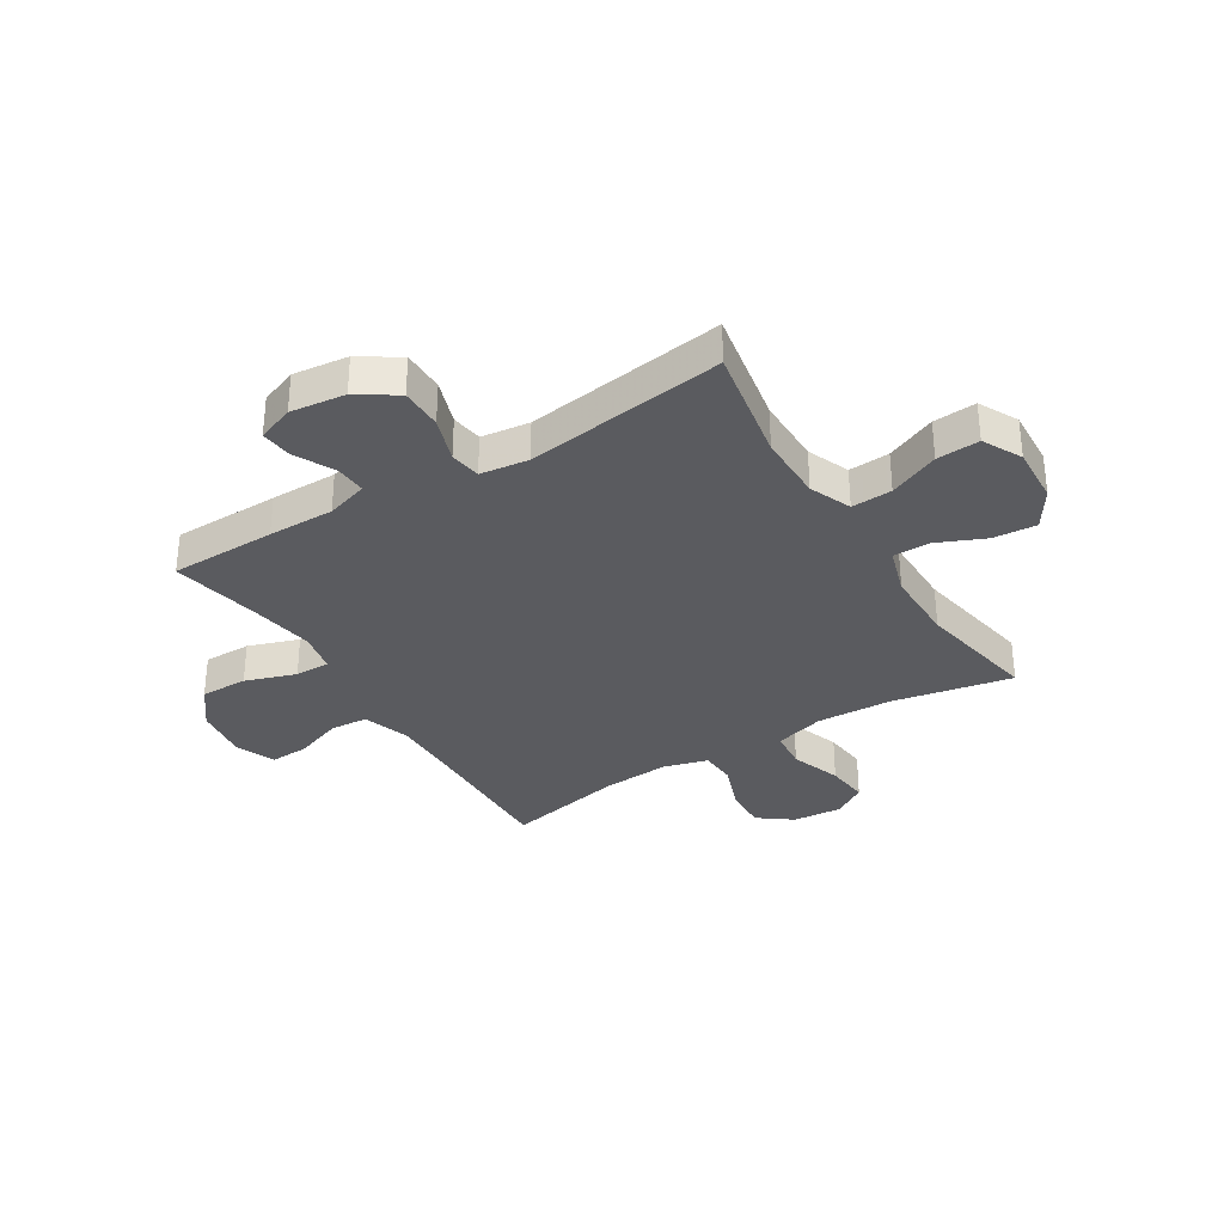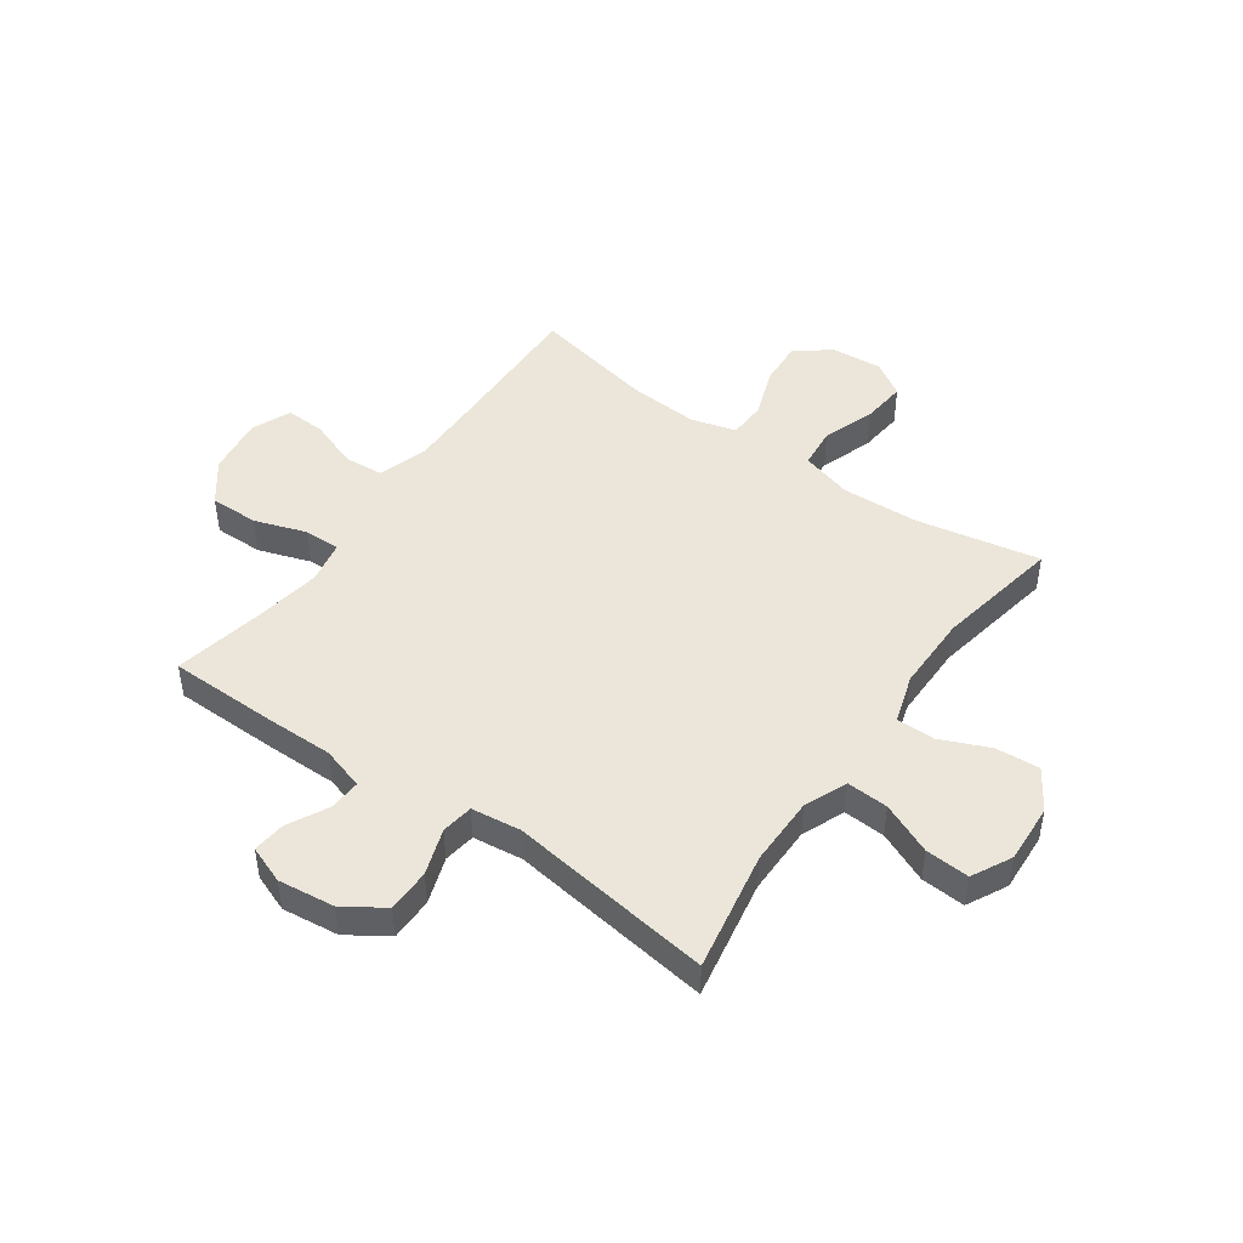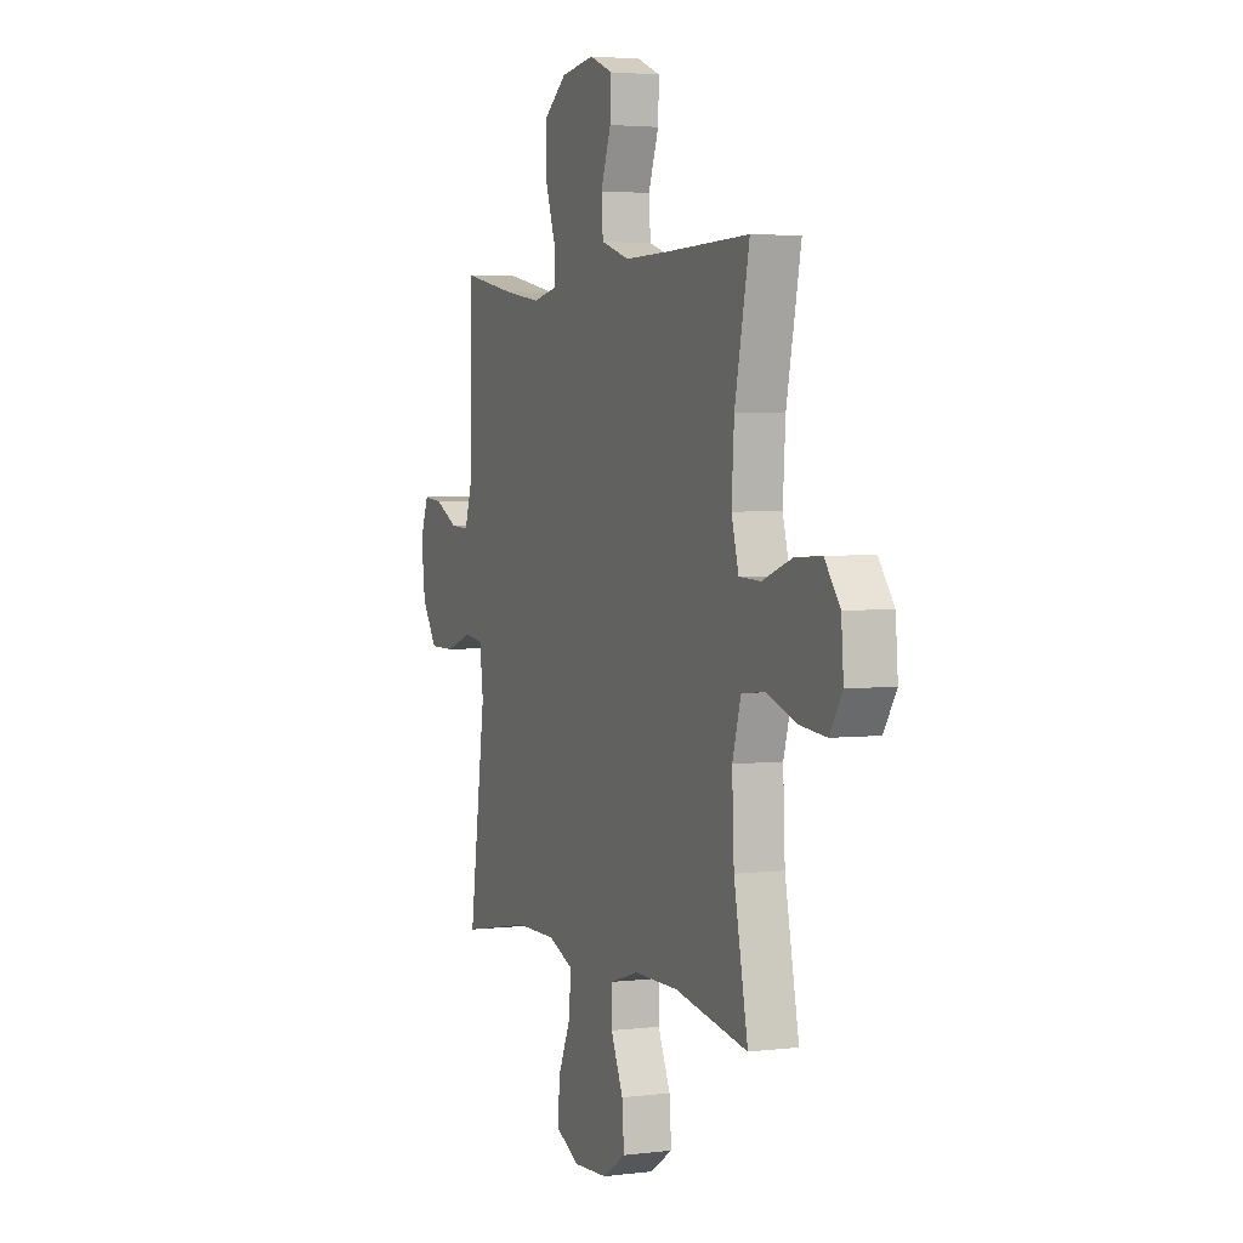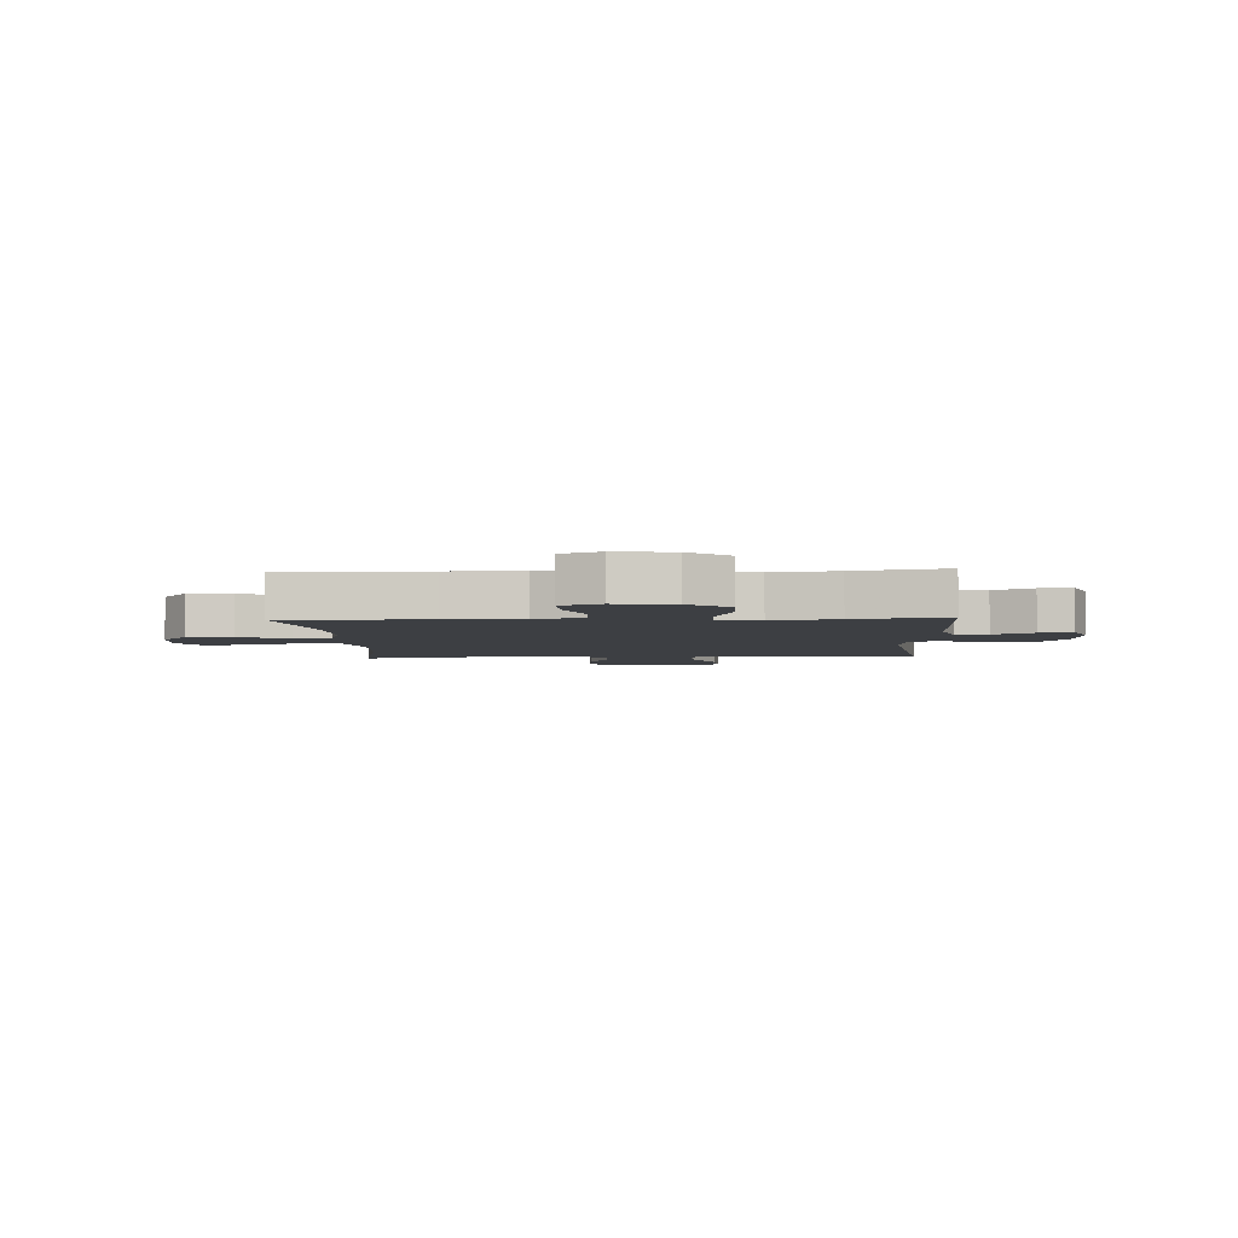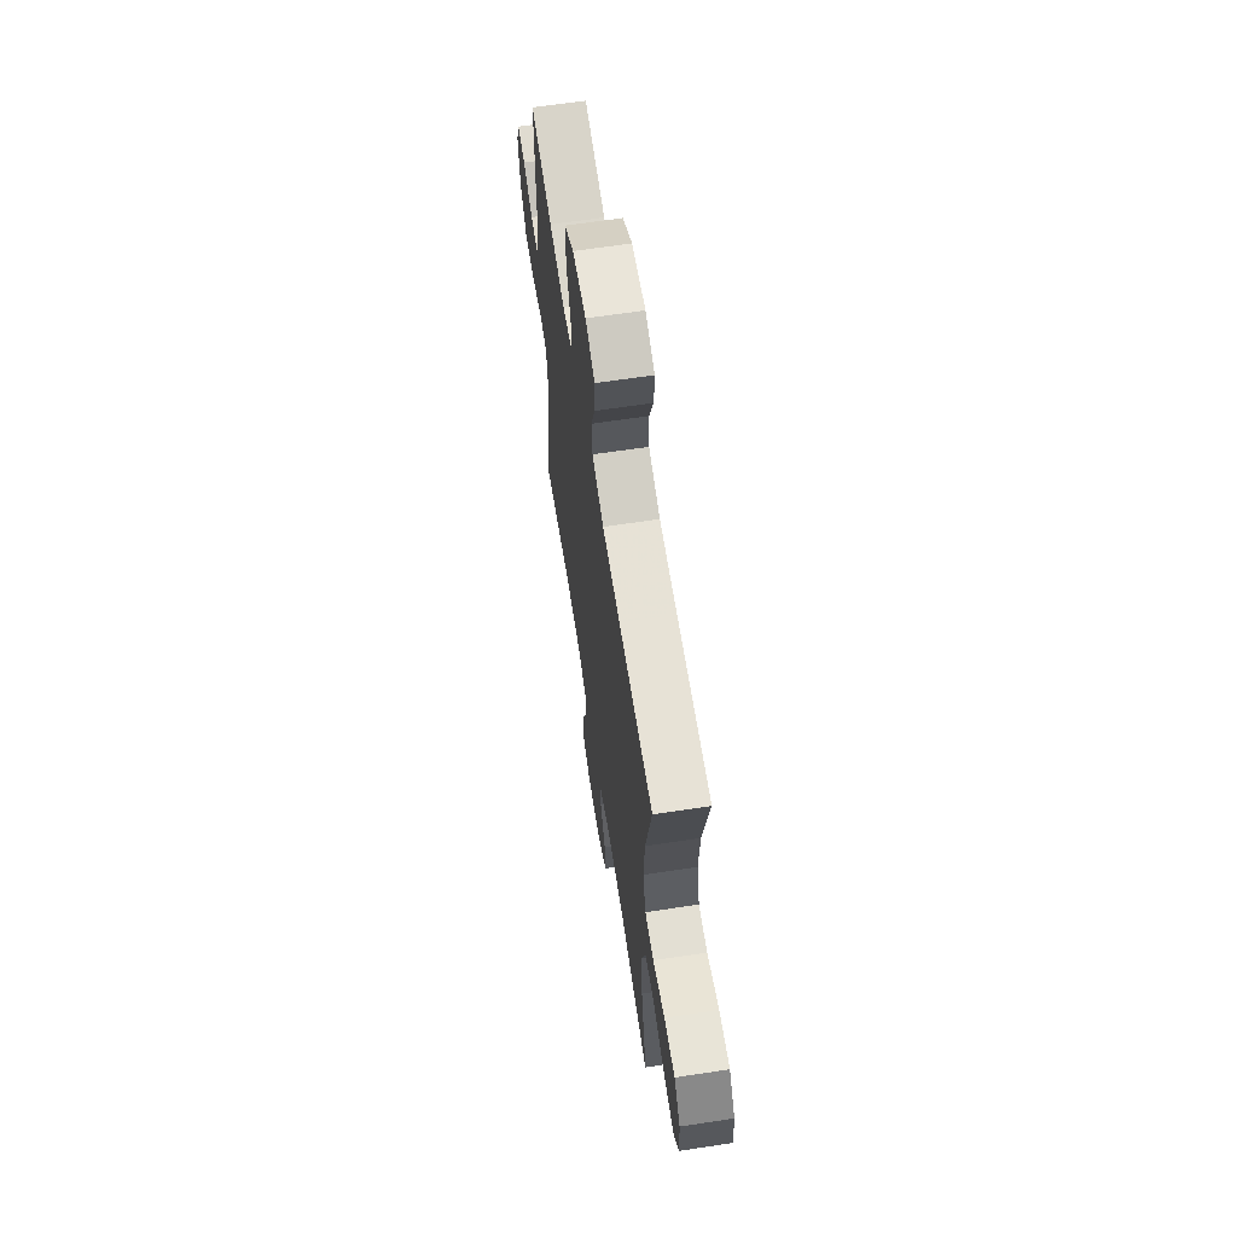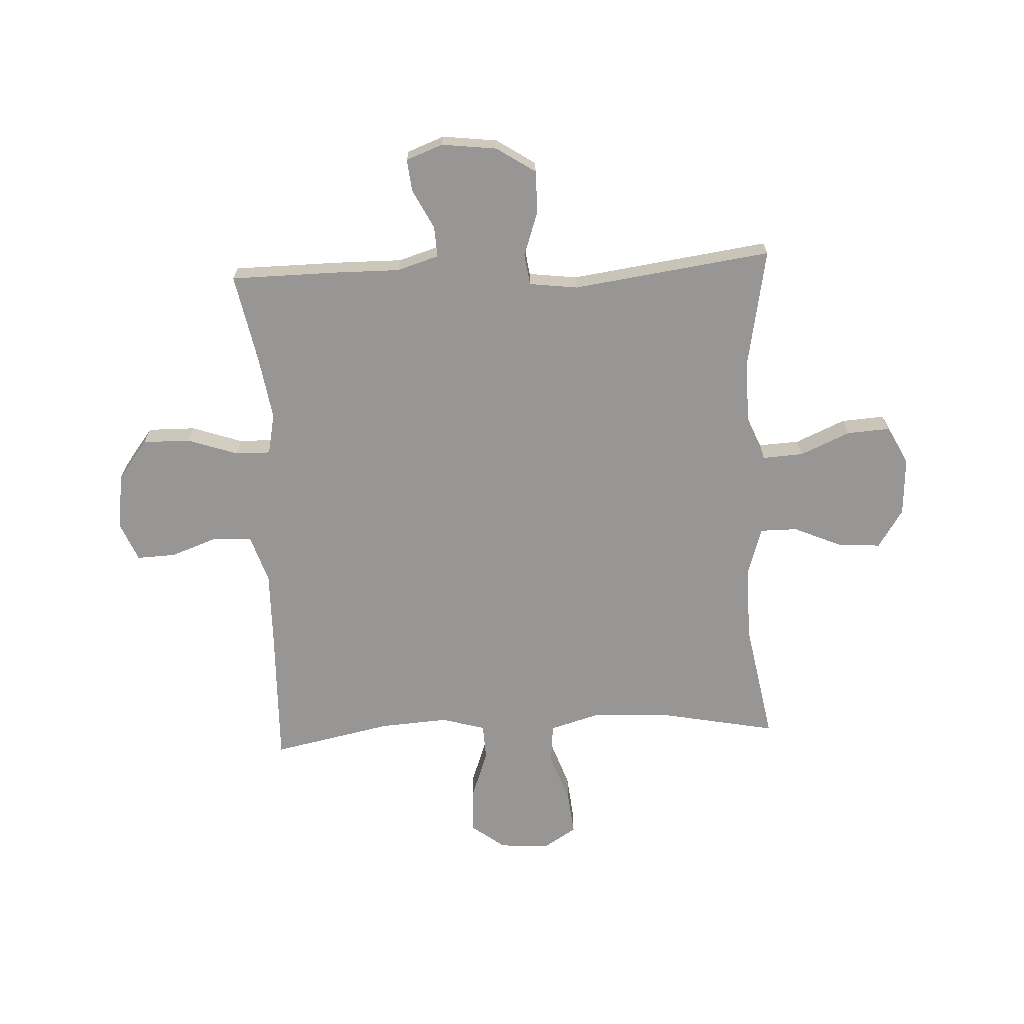
<metadata>
{"format":"obj","ext":"obj","renderer":"f3d","projection":"perspective","resolution":1024,"background":"white","views":[{"elev":-33.1,"azim":121.8,"up":"+Y"},{"elev":46.8,"azim":125.3,"up":"+Y"},{"elev":3.5,"azim":-112.6,"up":"+Z"},{"elev":-4.1,"azim":3.0,"up":"+Y"},{"elev":64.6,"azim":-98.7,"up":"+Z"},{"elev":-67.9,"azim":92.8,"up":"+Y"}]}
</metadata>
<code>
v 0.5 0.07 0.5
v 0.502 0.07 0.309
v 0.501 0.07 0.19
v 0.524 0.07 0.115
v 0.58 0.07 0.118
v 0.65 0.07 0.154
v 0.708 0.07 0.16
v 0.733 0.07 0.094
v 0.721 0.07 -0.005
v 0.675 0.07 -0.075
v 0.599 0.07 -0.075
v 0.518 0.07 -0.047
v 0.462 0.07 -0.055
v 0.451 0.07 -0.142
v 0.5 0.07 -0.5
v 0.289 0.07 -0.461
v 0.167 0.07 -0.461
v 0.092 0.07 -0.492
v 0.096 0.07 -0.565
v 0.135 0.07 -0.655
v 0.14 0.07 -0.732
v 0.07 0.07 -0.768
v -0.034 0.07 -0.762
v -0.104 0.07 -0.717
v -0.098 0.07 -0.639
v -0.061 0.07 -0.554
v -0.061 0.07 -0.487
v -0.147 0.07 -0.46
v -0.28 0.07 -0.46
v -0.5 0.07 -0.5
v -0.458 0.07 -0.285
v -0.452 0.07 -0.149
v -0.478 0.07 -0.059
v -0.549 0.07 -0.052
v -0.64 0.07 -0.084
v -0.718 0.07 -0.092
v -0.756 0.07 -0.032
v -0.749 0.07 0.057
v -0.703 0.07 0.118
v -0.623 0.07 0.113
v -0.535 0.07 0.081
v -0.47 0.07 0.084
v -0.448 0.07 0.163
v -0.456 0.07 0.285
v -0.5 0.07 0.5
v -0.247 0.07 0.493
v -0.116 0.07 0.491
v -0.03 0.07 0.519
v -0.025 0.07 0.587
v -0.056 0.07 0.673
v -0.059 0.07 0.743
v 0.011 0.07 0.772
v 0.112 0.07 0.758
v 0.183 0.07 0.704
v 0.182 0.07 0.619
v 0.151 0.07 0.528
v 0.15 0.07 0.465
v 0.224 0.07 0.45
v 0.339 0.07 0.468
v 0.5 0 0.5
v 0.502 0 0.309
v 0.501 0 0.19
v 0.524 0 0.115
v 0.58 0 0.118
v 0.65 0 0.154
v 0.708 0 0.16
v 0.733 0 0.094
v 0.721 0 -0.005
v 0.675 0 -0.075
v 0.599 0 -0.075
v 0.518 0 -0.047
v 0.462 0 -0.055
v 0.451 0 -0.142
v 0.5 0 -0.5
v 0.289 0 -0.461
v 0.167 0 -0.461
v 0.092 0 -0.492
v 0.096 0 -0.565
v 0.135 0 -0.655
v 0.14 0 -0.732
v 0.07 0 -0.768
v -0.034 0 -0.762
v -0.104 0 -0.717
v -0.098 0 -0.639
v -0.061 0 -0.554
v -0.061 0 -0.487
v -0.147 0 -0.46
v -0.28 0 -0.46
v -0.5 0 -0.5
v -0.458 0 -0.285
v -0.452 0 -0.149
v -0.478 0 -0.059
v -0.549 0 -0.052
v -0.64 0 -0.084
v -0.718 0 -0.092
v -0.756 0 -0.032
v -0.749 0 0.057
v -0.703 0 0.118
v -0.623 0 0.113
v -0.535 0 0.081
v -0.47 0 0.084
v -0.448 0 0.163
v -0.456 0 0.285
v -0.5 0 0.5
v -0.247 0 0.493
v -0.116 0 0.491
v -0.03 0 0.519
v -0.025 0 0.587
v -0.056 0 0.673
v -0.059 0 0.743
v 0.011 0 0.772
v 0.112 0 0.758
v 0.183 0 0.704
v 0.182 0 0.619
v 0.151 0 0.528
v 0.15 0 0.465
v 0.224 0 0.45
v 0.339 0 0.468
f 54 55 56
f 53 54 56
f 52 53 56
f 51 52 56
f 50 51 56
f 49 50 56
f 48 49 56 57
f 47 48 57
f 46 47 57 58
f 44 45 46 58
f 39 40 41
f 38 39 41
f 37 38 41
f 36 37 41
f 35 36 41
f 34 35 41
f 33 34 41 42
f 32 33 42 43
f 29 30 31
f 28 29 31 32
f 27 28 32 43
f 24 25 26
f 23 24 26
f 22 23 26
f 21 22 26
f 20 21 26
f 19 20 26
f 18 19 26 27
f 44 58 59
f 43 44 59
f 27 43 59
f 18 27 59
f 17 18 59
f 10 11 12
f 9 10 12
f 8 9 12
f 7 8 12
f 6 7 12
f 5 6 12
f 4 5 12 13
f 3 4 13
f 2 3 13
f 1 2 13
f 59 1 13
f 17 59 13
f 16 17 13
f 16 13 14
f 14 15 16
f 115 114 113
f 115 113 112
f 115 112 111
f 115 111 110
f 115 110 109
f 115 109 108
f 116 115 108 107
f 116 107 106
f 117 116 106 105
f 117 105 104 103
f 100 99 98
f 100 98 97
f 100 97 96
f 100 96 95
f 100 95 94
f 100 94 93
f 101 100 93 92
f 102 101 92 91
f 90 89 88
f 91 90 88 87
f 102 91 87 86
f 85 84 83
f 85 83 82
f 85 82 81
f 85 81 80
f 85 80 79
f 85 79 78
f 86 85 78 77
f 118 117 103
f 118 103 102
f 118 102 86
f 118 86 77
f 118 77 76
f 71 70 69
f 71 69 68
f 71 68 67
f 71 67 66
f 71 66 65
f 71 65 64
f 72 71 64 63
f 72 63 62
f 72 62 61
f 72 61 60
f 72 60 118
f 72 118 76
f 72 76 75
f 73 72 75
f 75 74 73
f 1 60 61 2
f 2 61 62 3
f 3 62 63 4
f 4 63 64 5
f 5 64 65 6
f 6 65 66 7
f 7 66 67 8
f 8 67 68 9
f 9 68 69 10
f 10 69 70 11
f 11 70 71 12
f 12 71 72 13
f 13 72 73 14
f 14 73 74 15
f 15 74 75 16
f 16 75 76 17
f 17 76 77 18
f 18 77 78 19
f 19 78 79 20
f 20 79 80 21
f 21 80 81 22
f 22 81 82 23
f 23 82 83 24
f 24 83 84 25
f 25 84 85 26
f 26 85 86 27
f 27 86 87 28
f 28 87 88 29
f 29 88 89 30
f 30 89 90 31
f 31 90 91 32
f 32 91 92 33
f 33 92 93 34
f 34 93 94 35
f 35 94 95 36
f 36 95 96 37
f 37 96 97 38
f 38 97 98 39
f 39 98 99 40
f 40 99 100 41
f 41 100 101 42
f 42 101 102 43
f 43 102 103 44
f 44 103 104 45
f 45 104 105 46
f 46 105 106 47
f 47 106 107 48
f 48 107 108 49
f 49 108 109 50
f 50 109 110 51
f 51 110 111 52
f 52 111 112 53
f 53 112 113 54
f 54 113 114 55
f 55 114 115 56
f 56 115 116 57
f 57 116 117 58
f 58 117 118 59
f 59 118 60 1

</code>
